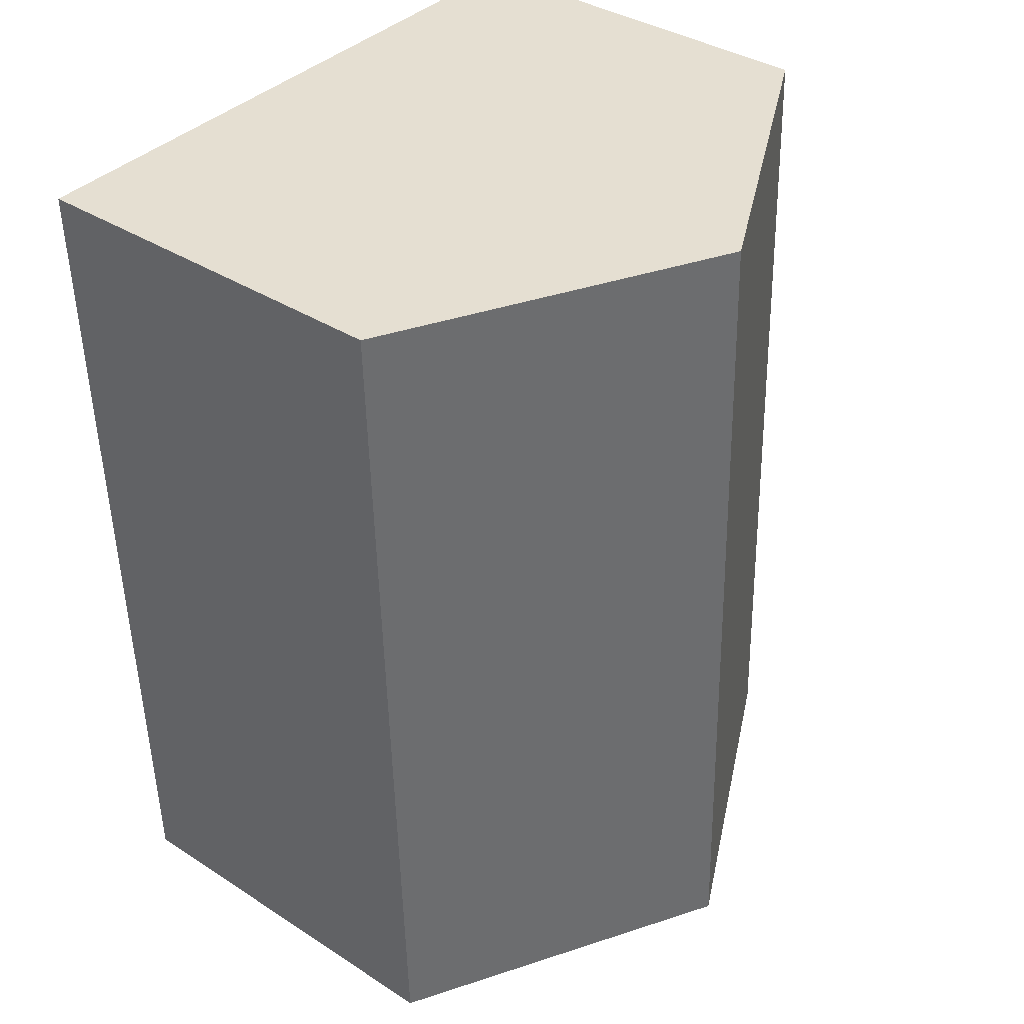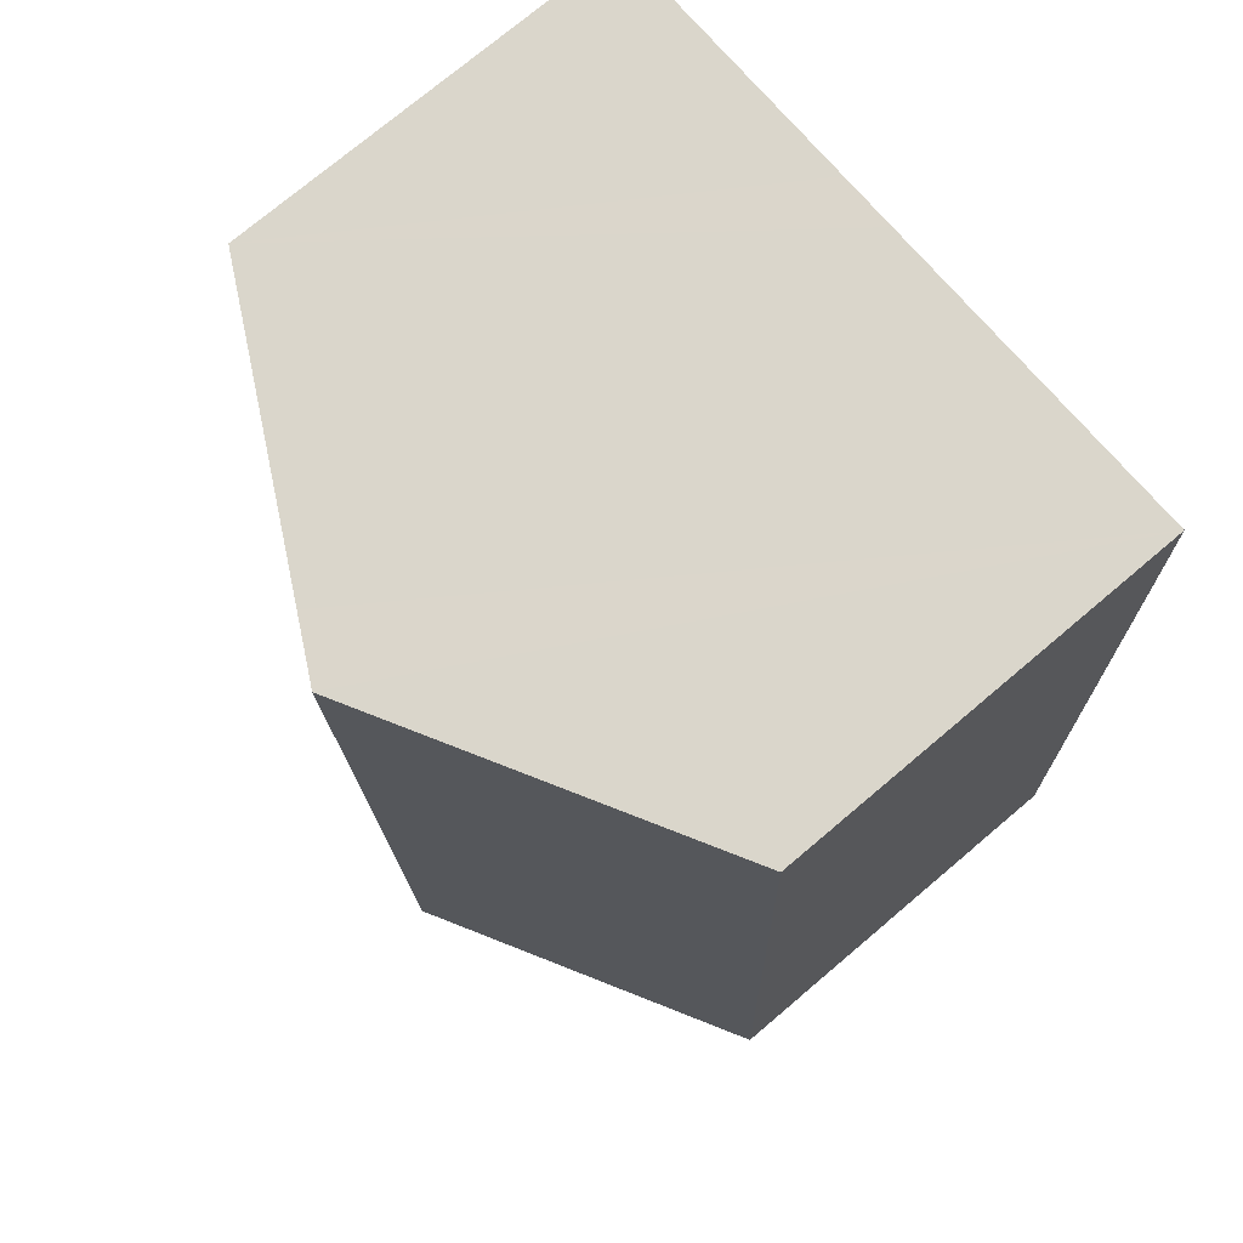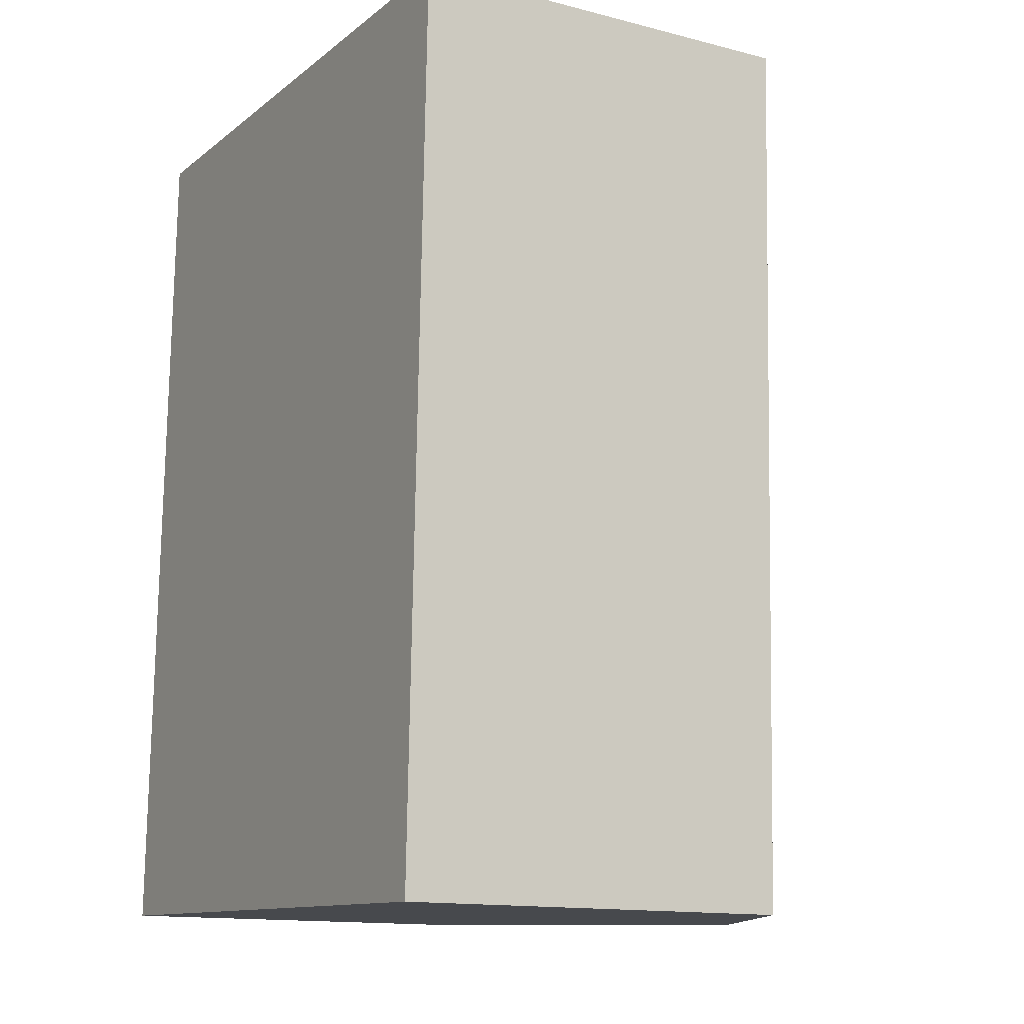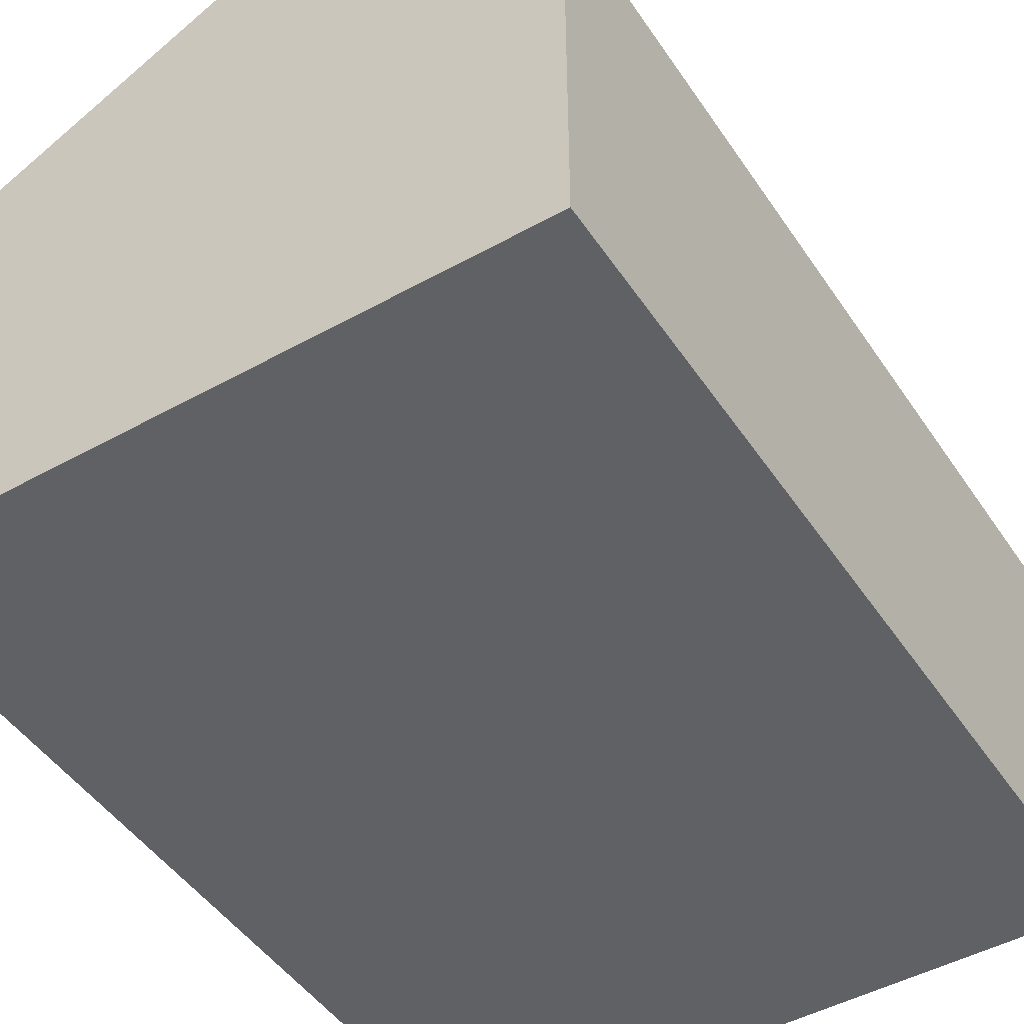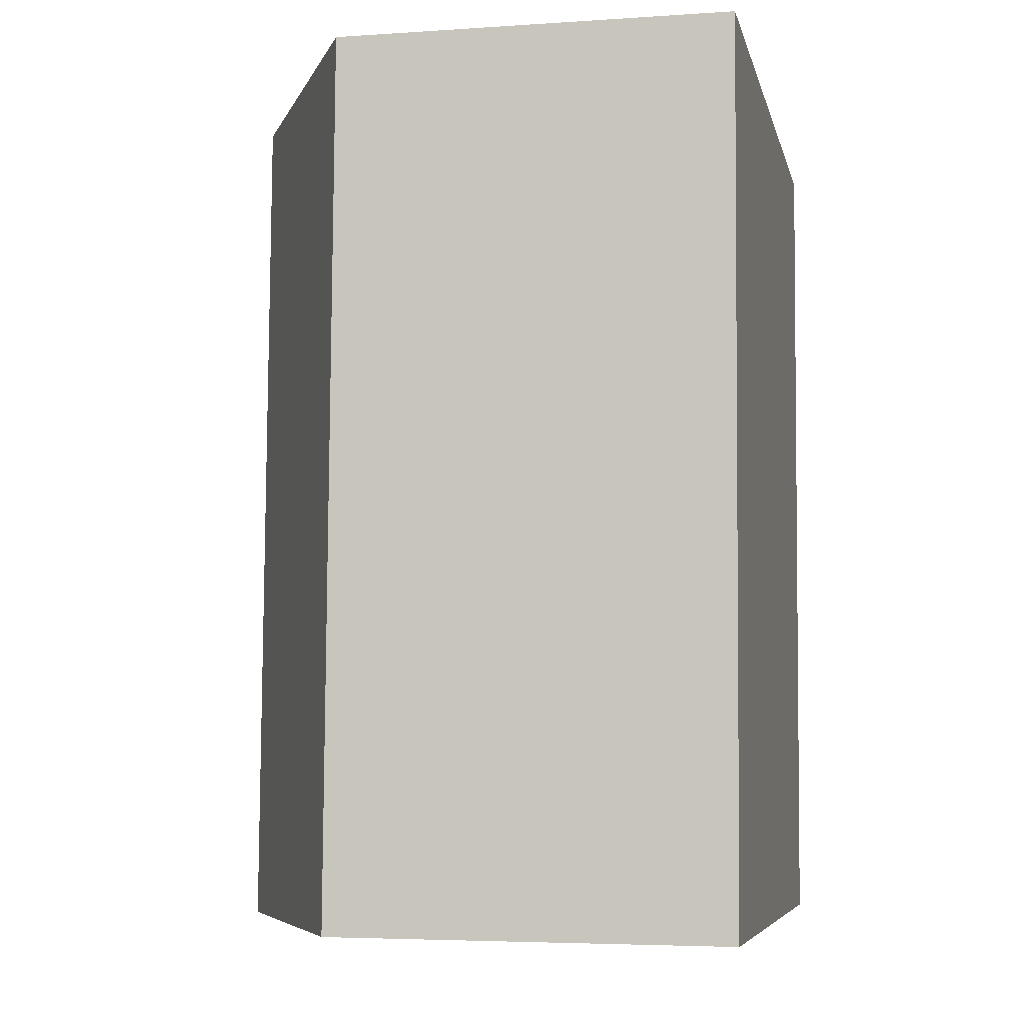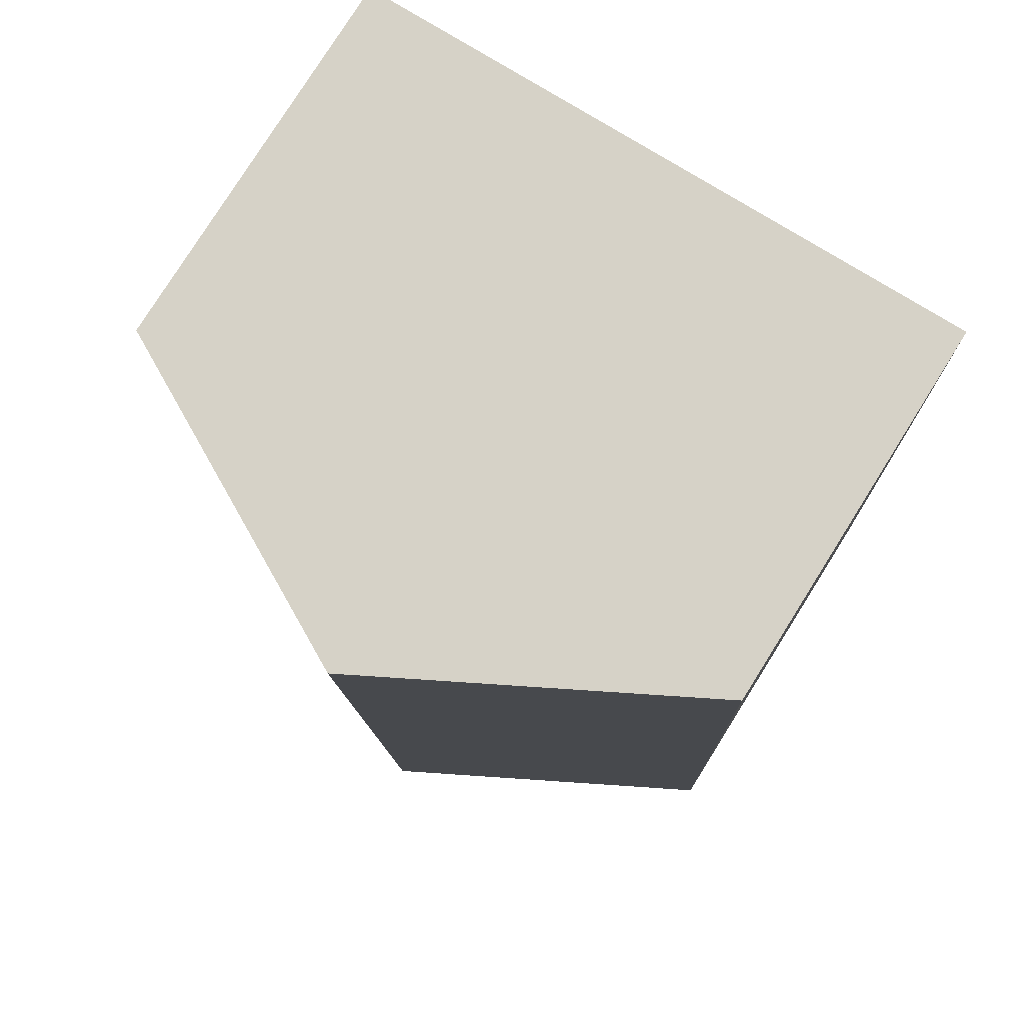
<metadata>
{"format":"obj","ext":"obj","renderer":"f3d","projection":"perspective","resolution":1024,"background":"white","views":[{"elev":36.5,"azim":130.0,"up":"+Z"},{"elev":74.8,"azim":-130.2,"up":"+Z"},{"elev":-13.7,"azim":60.2,"up":"+Z"},{"elev":-47.2,"azim":34.0,"up":"+Y"},{"elev":-4.7,"azim":-77.8,"up":"+Z"},{"elev":78.7,"azim":-147.9,"up":"+Z"}]}
</metadata>
<code>
v  1.603 8.811 -0.052
v  7.048 11.42 17.43
v  6.481 11.42 -0.209
v  0.567 7.954 17.64
v  0 7.954 4.87e-16
v  12.96 7.954 -0.417
v  8.187 10.81 17.39
v  13.53 7.954 17.22
v  0 0 0
v  1.603 3.184e-18 -0.052
v  6.481 1.28e-17 -0.209
v  12.96 2.553e-17 -0.417
v  0.567 -1.08e-15 17.64
v  7.048 -1.067e-15 17.43
v  8.187 -1.065e-15 17.39
v  13.53 -1.054e-15 17.22
g defaultobject
f 1 2 3
f 2 1 4
f 4 1 5
f 6 7 8
f 7 6 2
f 2 6 3
f 1 9 5
f 9 1 3
f 9 3 6
f 9 6 10
f 10 6 11
f 11 6 12
f 9 4 5
f 4 9 13
f 13 2 4
f 2 13 7
f 7 13 8
f 8 13 14
f 8 14 15
f 8 15 16
f 16 6 8
f 6 16 12
f 15 12 16
f 12 15 14
f 12 14 13
f 12 13 9
f 12 9 11
f 11 9 10

</code>
